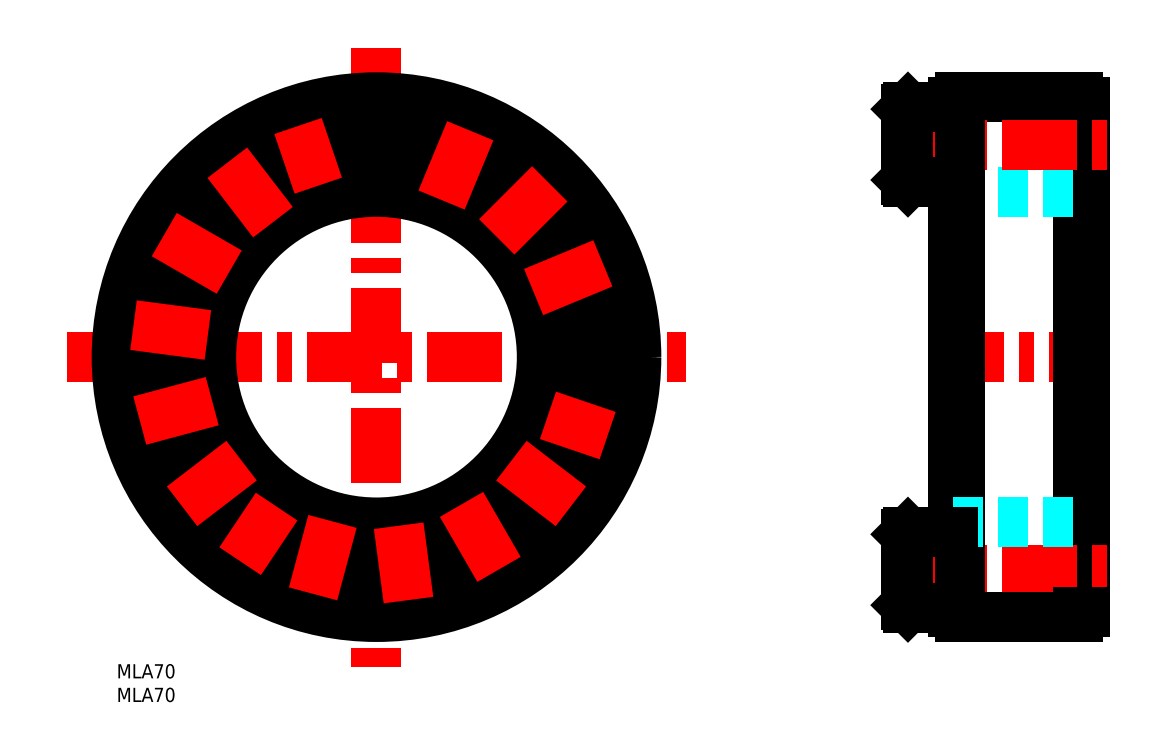
<metadata>
{"format":"dxf","ext":"dxf","renderer":"ezdxf+matplotlib","layout":"modelspace","background":"white","min_lineweight":24,"dpi":150}
</metadata>
<code>
0
SECTION
2
ENTITIES
0
TEXT
8
MSM_PART_NUMBER
10
0
20
-8
30
0
40
3
1
MLA70
0
TEXT
8
MSM_PART_NUMBER
10
0
20
-3
30
0
40
3
1
MLA70
0
LINE
8
MSM_CENTER
10
-10.5
20
65
30
0
11
120.5
21
65
31
0
0
LINE
8
MSM_CENTER
10
55
20
130.5
30
0
11
55
21
-0.4973
31
0
0
LINE
8
MSM_CENTER
10
172
20
65
30
0
11
210
21
65
31
0
0
LINE
8
MSM_CONTINUOUS
10
203.5
20
10
30
0
11
203.5
21
120
31
0
0
LINE
8
MSM_CONTINUOUS
10
177
20
11
30
0
11
177
21
119
31
0
0
LINE
8
MSM_CONTINUOUS
10
205
20
11
30
0
11
205
21
119
31
0
0
LINE
8
MSM_DASHED
10
177
20
100
30
0
11
205
21
100
31
0
0
LINE
8
MSM_CONTINUOUS
10
178.5
20
120
30
0
11
203.5
21
120
31
0
0
LINE
8
MSM_CONTINUOUS
10
177
20
119
30
0
11
178.5
21
119
31
0
0
LINE
8
MSM_CONTINUOUS
10
203.5
20
119
30
0
11
205
21
119
31
0
0
LINE
8
MSM_CENTER
10
162
20
110
30
0
11
210
21
110
31
0
0
LINE
8
MSM_CENTER
10
162
20
20
30
0
11
210
21
20
31
0
0
LINE
8
MSM_CONTINUOUS
10
178.5
20
120
30
0
11
178.5
21
10
31
0
0
LINE
8
MSM_DASHED
10
177
20
30
30
0
11
205
21
30
31
0
0
LINE
8
MSM_CONTINUOUS
10
177
20
11
30
0
11
178.5
21
11
31
0
0
LINE
8
MSM_CONTINUOUS
10
178.5
20
10
30
0
11
203.5
21
10
31
0
0
LINE
8
MSM_CONTINUOUS
10
203.5
20
11
30
0
11
205
21
11
31
0
0
CIRCLE
8
MSM_CONTINUOUS
10
55
20
65
30
0
40
35
0
CIRCLE
8
MSM_CONTINUOUS
10
55
20
65
30
0
40
55
0
CIRCLE
8
MSM_CENTER
10
55
20
65
30
0
40
45
0
CIRCLE
8
MSM_NARROW
10
30
20
27.58
30
0
40
5
0
CIRCLE
8
MSM_CONTINUOUS
10
30
20
27.58
30
0
40
4.188
0
CIRCLE
8
MSM_CONTINUOUS
10
97.61
20
50.54
30
0
40
4.188
0
CIRCLE
8
MSM_NARROW
10
97.61
20
50.54
30
0
40
5
0
CIRCLE
8
MSM_NARROW
10
40.54
20
107.6
30
0
40
5
0
CIRCLE
8
MSM_CONTINUOUS
10
40.54
20
107.6
30
0
40
4.188
0
CIRCLE
8
MSM_CONTINUOUS
10
55
20
65
30
0
40
36
0
CIRCLE
8
MSM_CONTINUOUS
10
55
20
65
30
0
40
54
0
LINE
8
MSM_CONTINUOUS
10
167.5
20
118
30
0
11
167
21
117.5
31
0
0
LINE
8
MSM_CONTINUOUS
10
167.5
20
102
30
0
11
167.5
21
118
31
0
0
LINE
8
MSM_CONTINUOUS
10
177
20
118
30
0
11
167.5
21
118
31
0
0
LINE
8
MSM_CONTINUOUS
10
167
20
117.5
30
0
11
167
21
102.5
31
0
0
LINE
8
MSM_CONTINUOUS
10
167.5
20
102
30
0
11
177
21
102
31
0
0
LINE
8
MSM_CONTINUOUS
10
167.5
20
102
30
0
11
167
21
102.5
31
0
0
CIRCLE
8
MSM_CONTINUOUS
10
60.87
20
20.38
30
0
40
8
0
CIRCLE
8
MSM_CONTINUOUS
10
60.87
20
20.38
30
0
40
7.5
0
LINE
8
MSM_CONTINUOUS
10
64.54
20
23.2
30
0
11
65.14
21
18.62
31
0
0
LINE
8
MSM_CONTINUOUS
10
56.61
20
22.15
30
0
11
57.21
21
17.57
31
0
0
LINE
8
MSM_CONTINUOUS
10
65.14
20
18.62
30
0
11
61.49
21
15.73
31
0
0
LINE
8
MSM_CONTINUOUS
10
61.49
20
15.73
30
0
11
57.21
21
17.57
31
0
0
LINE
8
MSM_CONTINUOUS
10
64.54
20
23.2
30
0
11
60.26
21
25.04
31
0
0
LINE
8
MSM_CONTINUOUS
10
60.26
20
25.04
30
0
11
56.61
21
22.15
31
0
0
CIRCLE
8
MSM_CONTINUOUS
10
27.61
20
100.7
30
0
40
8
0
CIRCLE
8
MSM_CONTINUOUS
10
27.61
20
100.7
30
0
40
7.5
0
LINE
8
MSM_CONTINUOUS
10
25.84
20
96.43
30
0
11
23.03
21
100.1
31
0
0
LINE
8
MSM_CONTINUOUS
10
32.19
20
101.3
30
0
11
29.37
21
105
31
0
0
LINE
8
MSM_CONTINUOUS
10
23.03
20
100.1
30
0
11
24.74
21
104.4
31
0
0
LINE
8
MSM_CONTINUOUS
10
24.74
20
104.4
30
0
11
29.37
21
105
31
0
0
LINE
8
MSM_CONTINUOUS
10
25.84
20
96.43
30
0
11
30.47
21
96.97
31
0
0
LINE
8
MSM_CONTINUOUS
10
30.47
20
96.97
30
0
11
32.19
21
101.3
31
0
0
CIRCLE
8
MSM_CONTINUOUS
10
16.03
20
87.5
30
0
40
8
0
CIRCLE
8
MSM_CONTINUOUS
10
16.03
20
87.5
30
0
40
7.5
0
LINE
8
MSM_CONTINUOUS
10
16.03
20
82.88
30
0
11
12.03
21
85.19
31
0
0
LINE
8
MSM_CONTINUOUS
10
20.03
20
89.81
30
0
11
16.03
21
92.12
31
0
0
LINE
8
MSM_CONTINUOUS
10
12.03
20
85.19
30
0
11
11.96
21
89.85
31
0
0
LINE
8
MSM_CONTINUOUS
10
11.96
20
89.85
30
0
11
16.03
21
92.12
31
0
0
LINE
8
MSM_CONTINUOUS
10
16.03
20
82.88
30
0
11
20.1
21
85.15
31
0
0
LINE
8
MSM_CONTINUOUS
10
20.1
20
85.15
30
0
11
20.03
21
89.81
31
0
0
CIRCLE
8
MSM_CONTINUOUS
10
10.38
20
70.87
30
0
40
8
0
CIRCLE
8
MSM_CONTINUOUS
10
10.38
20
70.87
30
0
40
7.5
0
LINE
8
MSM_CONTINUOUS
10
12.15
20
66.61
30
0
11
7.573
21
67.21
31
0
0
LINE
8
MSM_CONTINUOUS
10
13.2
20
74.54
30
0
11
8.617
21
75.14
31
0
0
LINE
8
MSM_CONTINUOUS
10
7.573
20
67.21
30
0
11
5.725
21
71.49
31
0
0
LINE
8
MSM_CONTINUOUS
10
5.725
20
71.49
30
0
11
8.617
21
75.14
31
0
0
LINE
8
MSM_CONTINUOUS
10
12.15
20
66.61
30
0
11
15.04
21
70.26
31
0
0
LINE
8
MSM_CONTINUOUS
10
15.04
20
70.26
30
0
11
13.2
21
74.54
31
0
0
CIRCLE
8
MSM_CONTINUOUS
10
11.53
20
53.35
30
0
40
8
0
CIRCLE
8
MSM_CONTINUOUS
10
11.53
20
53.35
30
0
40
7.5
0
LINE
8
MSM_CONTINUOUS
10
14.8
20
50.09
30
0
11
10.34
21
48.89
31
0
0
LINE
8
MSM_CONTINUOUS
10
12.73
20
57.81
30
0
11
8.267
21
56.62
31
0
0
LINE
8
MSM_CONTINUOUS
10
10.34
20
48.89
30
0
11
6.993
21
52.14
31
0
0
LINE
8
MSM_CONTINUOUS
10
6.993
20
52.14
30
0
11
8.267
21
56.62
31
0
0
LINE
8
MSM_CONTINUOUS
10
14.8
20
50.09
30
0
11
16.07
21
54.57
31
0
0
LINE
8
MSM_CONTINUOUS
10
16.07
20
54.57
30
0
11
12.73
21
57.81
31
0
0
CIRCLE
8
MSM_CONTINUOUS
10
19.3
20
37.61
30
0
40
8
0
CIRCLE
8
MSM_CONTINUOUS
10
19.3
20
37.61
30
0
40
7.5
0
LINE
8
MSM_CONTINUOUS
10
23.57
20
35.84
30
0
11
19.9
21
33.03
31
0
0
LINE
8
MSM_CONTINUOUS
10
18.7
20
42.19
30
0
11
15.03
21
39.37
31
0
0
LINE
8
MSM_CONTINUOUS
10
19.9
20
33.03
30
0
11
15.57
21
34.74
31
0
0
LINE
8
MSM_CONTINUOUS
10
15.57
20
34.74
30
0
11
15.03
21
39.37
31
0
0
LINE
8
MSM_CONTINUOUS
10
23.57
20
35.84
30
0
11
23.03
21
40.47
31
0
0
LINE
8
MSM_CONTINUOUS
10
23.03
20
40.47
30
0
11
18.7
21
42.19
31
0
0
CIRCLE
8
MSM_CONTINUOUS
10
43.35
20
21.53
30
0
40
8
0
CIRCLE
8
MSM_CONTINUOUS
10
43.35
20
21.53
30
0
40
7.5
0
LINE
8
MSM_CONTINUOUS
10
47.81
20
22.73
30
0
11
46.62
21
18.27
31
0
0
LINE
8
MSM_CONTINUOUS
10
40.09
20
24.8
30
0
11
38.89
21
20.34
31
0
0
LINE
8
MSM_CONTINUOUS
10
46.62
20
18.27
30
0
11
42.14
21
16.99
31
0
0
LINE
8
MSM_CONTINUOUS
10
42.14
20
16.99
30
0
11
38.89
21
20.34
31
0
0
LINE
8
MSM_CONTINUOUS
10
47.81
20
22.73
30
0
11
44.57
21
26.07
31
0
0
LINE
8
MSM_CONTINUOUS
10
44.57
20
26.07
30
0
11
40.09
21
24.8
31
0
0
CIRCLE
8
MSM_CONTINUOUS
10
55
20
110
30
0
40
8
0
CIRCLE
8
MSM_CONTINUOUS
10
55
20
110
30
0
40
7.5
0
LINE
8
MSM_CONTINUOUS
10
59
20
107.7
30
0
11
59
21
112.3
31
0
0
LINE
8
MSM_CONTINUOUS
10
51
20
107.7
30
0
11
51
21
112.3
31
0
0
LINE
8
MSM_CONTINUOUS
10
59
20
112.3
30
0
11
55
21
114.7
31
0
0
LINE
8
MSM_CONTINUOUS
10
55
20
114.7
30
0
11
51
21
112.3
31
0
0
LINE
8
MSM_CONTINUOUS
10
59
20
107.7
30
0
11
55
21
105.3
31
0
0
LINE
8
MSM_CONTINUOUS
10
55
20
105.3
30
0
11
51
21
107.7
31
0
0
CIRCLE
8
MSM_CONTINUOUS
10
72.22
20
106.6
30
0
40
8
0
CIRCLE
8
MSM_CONTINUOUS
10
72.22
20
106.6
30
0
40
7.5
0
LINE
8
MSM_CONTINUOUS
10
75.03
20
102.9
30
0
11
76.8
21
107.2
31
0
0
LINE
8
MSM_CONTINUOUS
10
67.64
20
106
30
0
11
69.41
21
110.2
31
0
0
LINE
8
MSM_CONTINUOUS
10
76.8
20
107.2
30
0
11
74.02
21
110.9
31
0
0
LINE
8
MSM_CONTINUOUS
10
74.02
20
110.9
30
0
11
69.41
21
110.2
31
0
0
LINE
8
MSM_CONTINUOUS
10
75.03
20
102.9
30
0
11
70.42
21
102.2
31
0
0
LINE
8
MSM_CONTINUOUS
10
70.42
20
102.2
30
0
11
67.64
21
106
31
0
0
CIRCLE
8
MSM_CONTINUOUS
10
86.82
20
96.82
30
0
40
8
0
CIRCLE
8
MSM_CONTINUOUS
10
86.82
20
96.82
30
0
40
7.5
0
LINE
8
MSM_CONTINUOUS
10
88.02
20
92.36
30
0
11
91.28
21
95.62
31
0
0
LINE
8
MSM_CONTINUOUS
10
82.36
20
98.02
30
0
11
85.62
21
101.3
31
0
0
LINE
8
MSM_CONTINUOUS
10
91.28
20
95.62
30
0
11
90.14
21
100.1
31
0
0
LINE
8
MSM_CONTINUOUS
10
90.14
20
100.1
30
0
11
85.62
21
101.3
31
0
0
LINE
8
MSM_CONTINUOUS
10
88.02
20
92.36
30
0
11
83.5
21
93.5
31
0
0
LINE
8
MSM_CONTINUOUS
10
83.5
20
93.5
30
0
11
82.36
21
98.02
31
0
0
CIRCLE
8
MSM_CONTINUOUS
10
96.57
20
82.22
30
0
40
8
0
CIRCLE
8
MSM_CONTINUOUS
10
96.57
20
82.22
30
0
40
7.5
0
LINE
8
MSM_CONTINUOUS
10
95.97
20
77.64
30
0
11
100.2
21
79.41
31
0
0
LINE
8
MSM_CONTINUOUS
10
92.91
20
85.03
30
0
11
97.18
21
86.8
31
0
0
LINE
8
MSM_CONTINUOUS
10
100.2
20
79.41
30
0
11
100.9
21
84.02
31
0
0
LINE
8
MSM_CONTINUOUS
10
100.9
20
84.02
30
0
11
97.18
21
86.8
31
0
0
LINE
8
MSM_CONTINUOUS
10
95.97
20
77.64
30
0
11
92.23
21
80.42
31
0
0
LINE
8
MSM_CONTINUOUS
10
92.23
20
80.42
30
0
11
92.91
21
85.03
31
0
0
CIRCLE
8
MSM_CONTINUOUS
10
100
20
65
30
0
40
8
0
CIRCLE
8
MSM_CONTINUOUS
10
100
20
65
30
0
40
7.5
0
LINE
8
MSM_CONTINUOUS
10
97.69
20
61
30
0
11
102.3
21
61
31
0
0
LINE
8
MSM_CONTINUOUS
10
97.69
20
69
30
0
11
102.3
21
69
31
0
0
LINE
8
MSM_CONTINUOUS
10
102.3
20
61
30
0
11
104.7
21
65
31
0
0
LINE
8
MSM_CONTINUOUS
10
104.7
20
65
30
0
11
102.3
21
69
31
0
0
LINE
8
MSM_CONTINUOUS
10
97.69
20
61
30
0
11
95.3
21
65
31
0
0
LINE
8
MSM_CONTINUOUS
10
95.3
20
65
30
0
11
97.69
21
69
31
0
0
CIRCLE
8
MSM_CONTINUOUS
10
90.7
20
37.61
30
0
40
8
0
CIRCLE
8
MSM_CONTINUOUS
10
90.7
20
37.61
30
0
40
7.5
0
LINE
8
MSM_CONTINUOUS
10
86.43
20
35.84
30
0
11
90.1
21
33.03
31
0
0
LINE
8
MSM_CONTINUOUS
10
91.3
20
42.19
30
0
11
94.97
21
39.37
31
0
0
LINE
8
MSM_CONTINUOUS
10
90.1
20
33.03
30
0
11
94.43
21
34.74
31
0
0
LINE
8
MSM_CONTINUOUS
10
94.43
20
34.74
30
0
11
94.97
21
39.37
31
0
0
LINE
8
MSM_CONTINUOUS
10
86.43
20
35.84
30
0
11
86.97
21
40.47
31
0
0
LINE
8
MSM_CONTINUOUS
10
86.97
20
40.47
30
0
11
91.3
21
42.19
31
0
0
CIRCLE
8
MSM_CONTINUOUS
10
77.5
20
26.03
30
0
40
8
0
CIRCLE
8
MSM_CONTINUOUS
10
77.5
20
26.03
30
0
40
7.5
0
LINE
8
MSM_CONTINUOUS
10
72.88
20
26.03
30
0
11
75.19
21
22.03
31
0
0
LINE
8
MSM_CONTINUOUS
10
79.81
20
30.03
30
0
11
82.12
21
26.03
31
0
0
LINE
8
MSM_CONTINUOUS
10
75.19
20
22.03
30
0
11
79.85
21
21.96
31
0
0
LINE
8
MSM_CONTINUOUS
10
79.85
20
21.96
30
0
11
82.12
21
26.03
31
0
0
LINE
8
MSM_CONTINUOUS
10
72.88
20
26.03
30
0
11
75.15
21
30.1
31
0
0
LINE
8
MSM_CONTINUOUS
10
75.15
20
30.1
30
0
11
79.81
21
30.03
31
0
0
LINE
8
MSM_CONTINUOUS
10
167.5
20
12
30
0
11
167
21
12.5
31
0
0
LINE
8
MSM_CONTINUOUS
10
167.5
20
28
30
0
11
167.5
21
12
31
0
0
LINE
8
MSM_CONTINUOUS
10
177
20
12
30
0
11
167.5
21
12
31
0
0
LINE
8
MSM_CONTINUOUS
10
167
20
12.5
30
0
11
167
21
27.5
31
0
0
LINE
8
MSM_CONTINUOUS
10
167.5
20
28
30
0
11
177
21
28
31
0
0
LINE
8
MSM_CONTINUOUS
10
167.5
20
28
30
0
11
167
21
27.5
31
0
0
LINE
8
MSM_CENTER
10
26.44
20
43.08
30
0
11
12.16
21
32.13
31
0
0
LINE
8
MSM_CENTER
10
45.68
20
30.23
30
0
11
41.02
21
12.84
31
0
0
LINE
8
MSM_CENTER
10
20.23
20
55.68
30
0
11
2.84
21
51.02
31
0
0
LINE
8
MSM_CENTER
10
88.26
20
78.78
30
0
11
104.9
21
85.66
31
0
0
LINE
8
MSM_CENTER
10
80.46
20
90.46
30
0
11
93.18
21
103.2
31
0
0
LINE
8
MSM_CENTER
10
68.78
20
98.26
30
0
11
75.66
21
114.9
31
0
0
LINE
8
MSM_CENTER
10
59.7
20
29.31
30
0
11
62.05
21
11.46
31
0
0
LINE
8
MSM_CENTER
10
73
20
33.82
30
0
11
82
21
18.23
31
0
0
LINE
8
MSM_CENTER
10
83.56
20
43.08
30
0
11
97.84
21
32.13
31
0
0
LINE
8
MSM_CENTER
10
23.82
20
83
30
0
11
8.235
21
92
31
0
0
LINE
8
MSM_CENTER
10
33.08
20
93.56
30
0
11
22.13
21
107.8
31
0
0
LINE
8
MSM_CENTER
10
19.31
20
69.7
30
0
11
1.462
21
72.05
31
0
0
LINE
8
MSM_CENTER
10
42.68
20
101.3
30
0
11
38.39
21
113.9
31
0
0
LINE
8
MSM_CENTER
10
91.3
20
52.68
30
0
11
103.9
21
48.39
31
0
0
LINE
8
MSM_CENTER
10
33.86
20
33.36
30
0
11
26.14
21
21.81
31
0
0
VIEWPORT
8
0
10
142.6
20
99.11
30
0
40
418.4
41
222.2
68
     1
69
     1
0
VIEWPORT
8
MSM_CONTINUOUS
10
142.6
20
99.11
30
0
40
228.1
41
158.6
68
     2
69
     2
0
ENDSEC
0
EOF

</code>
